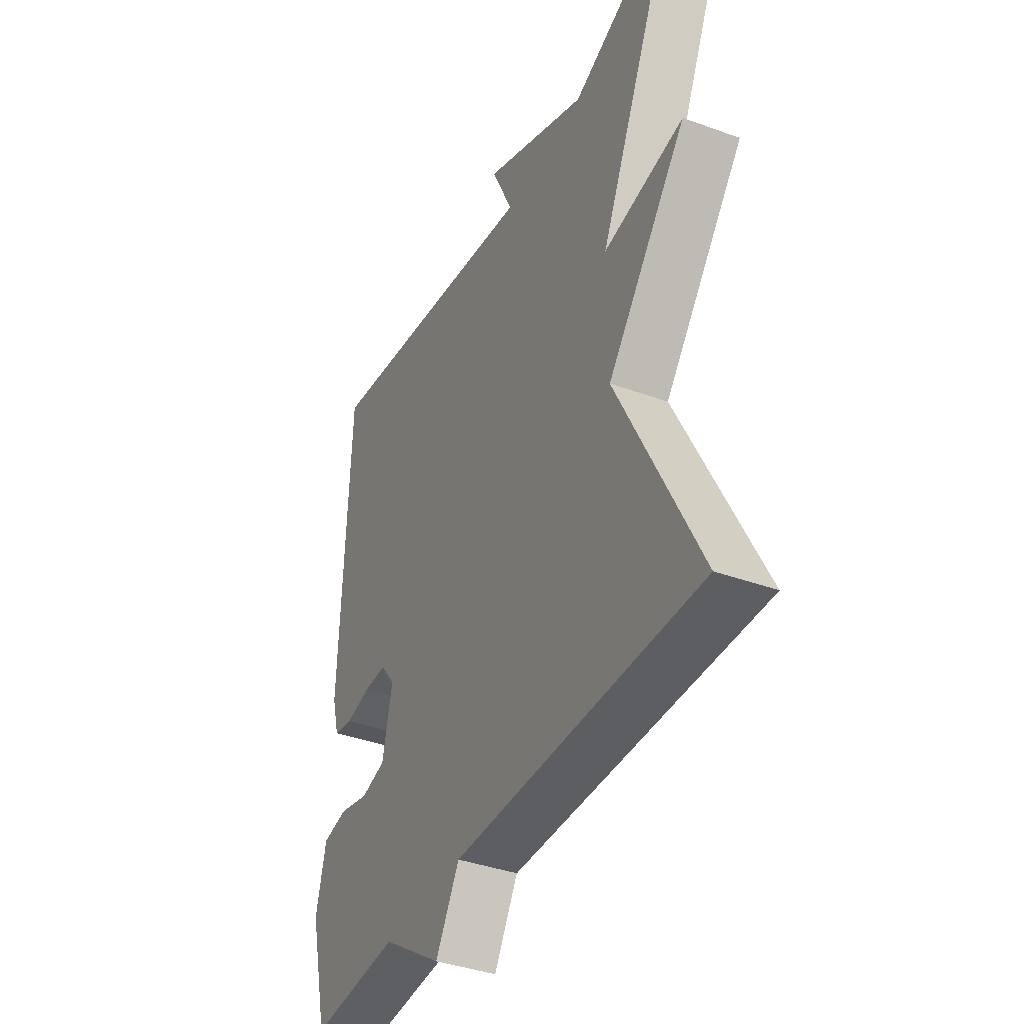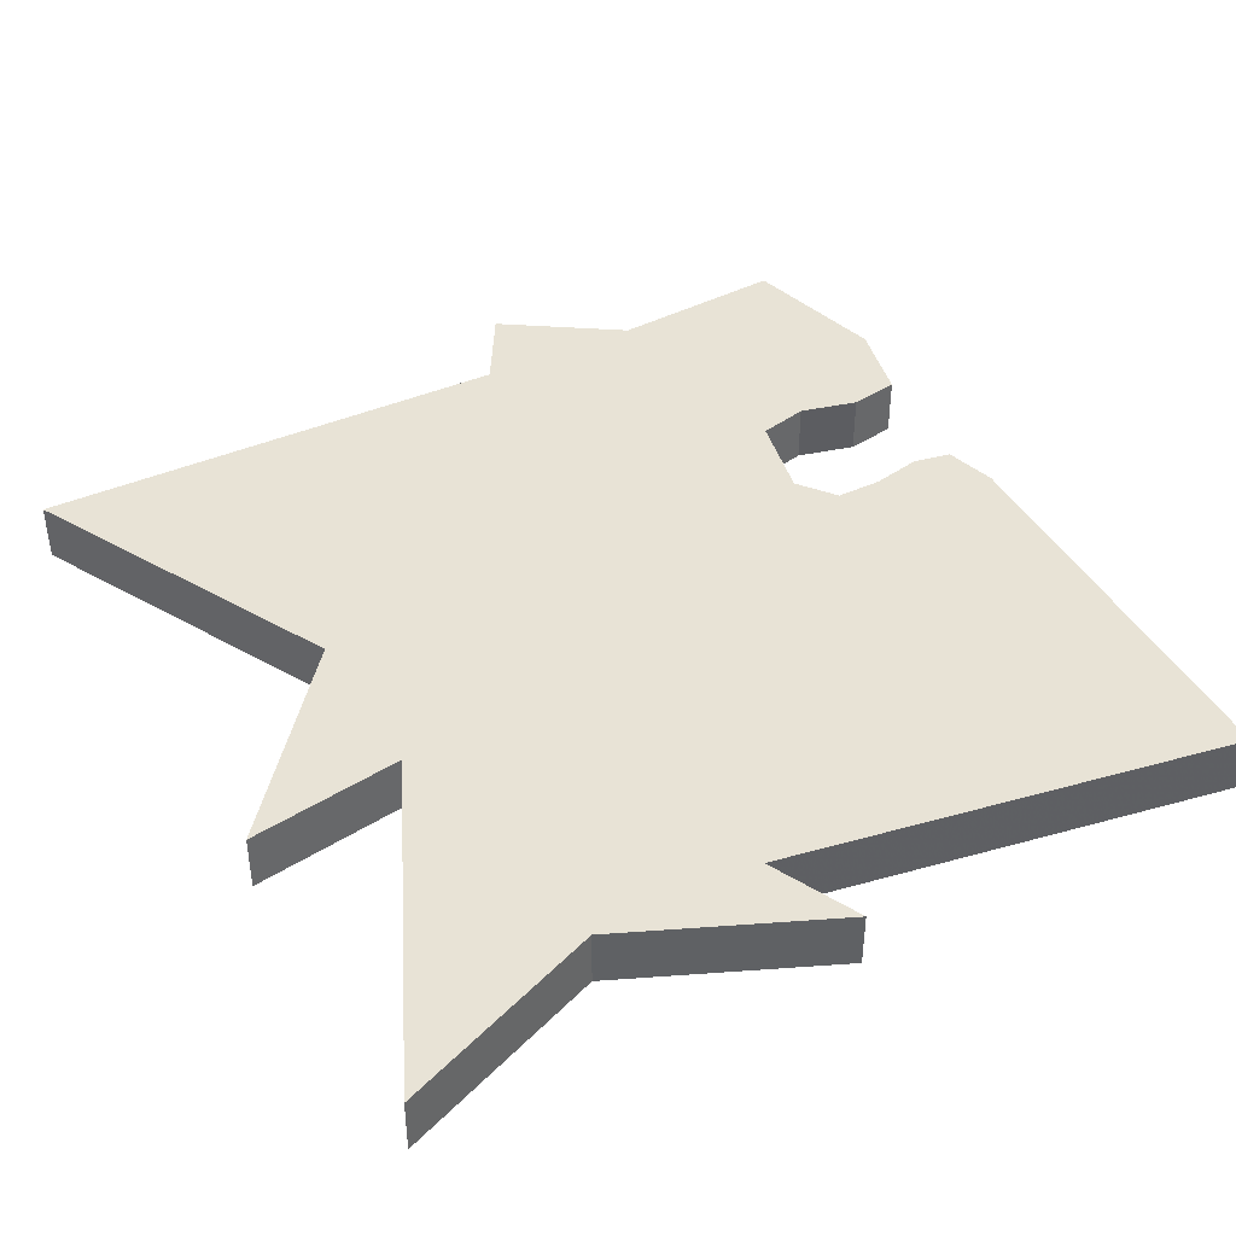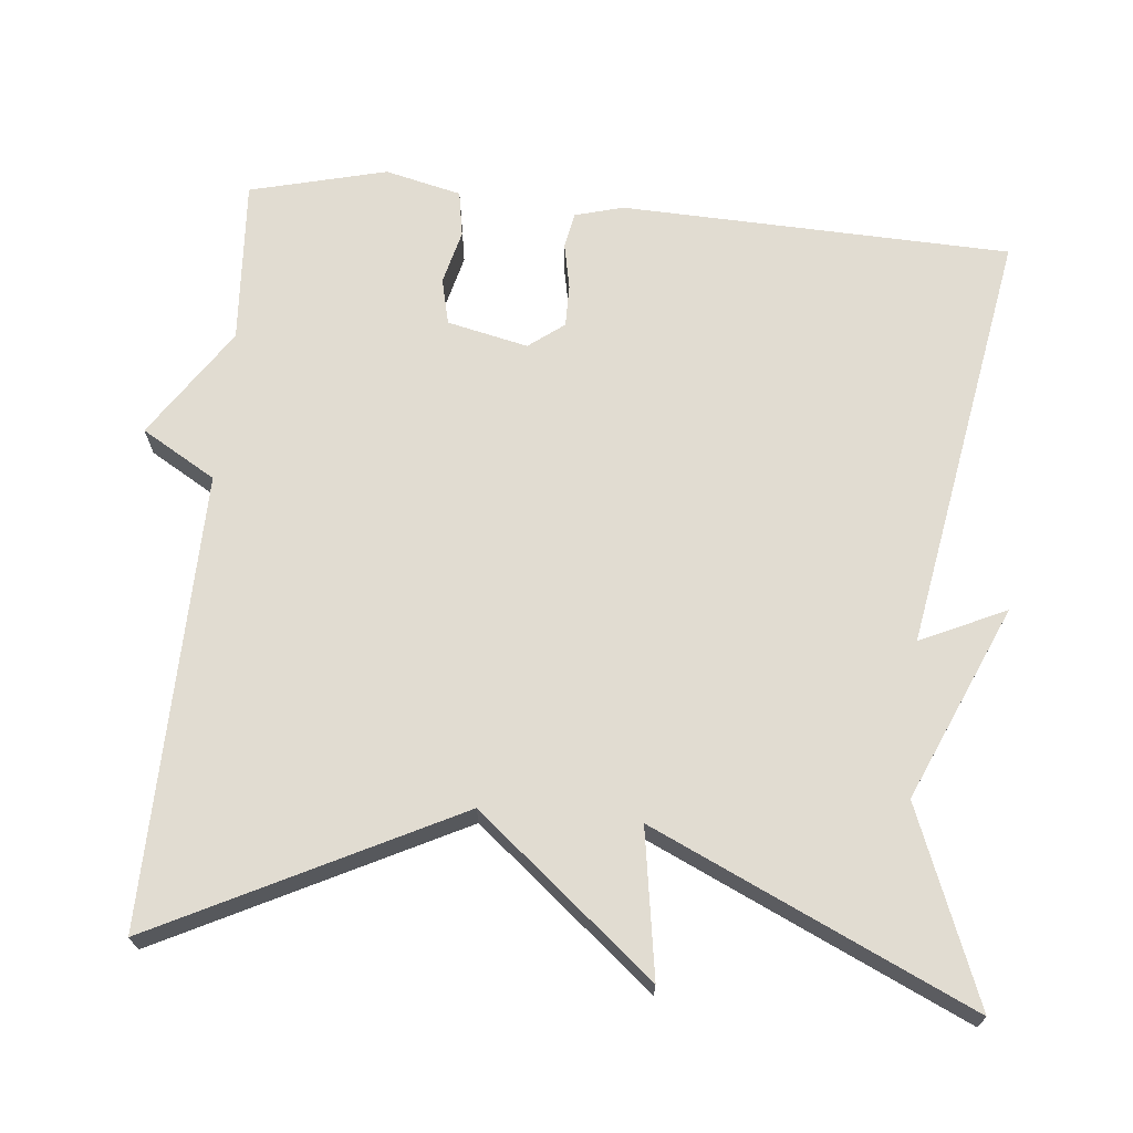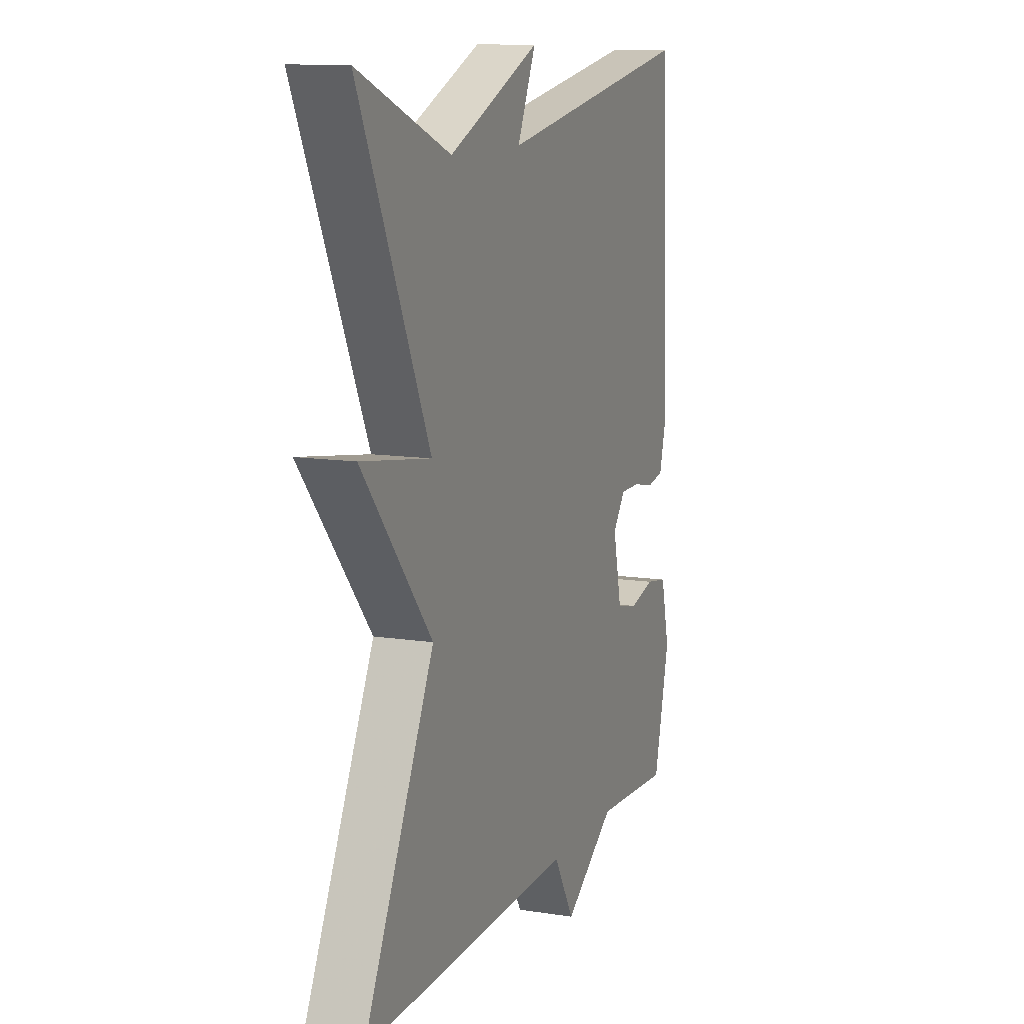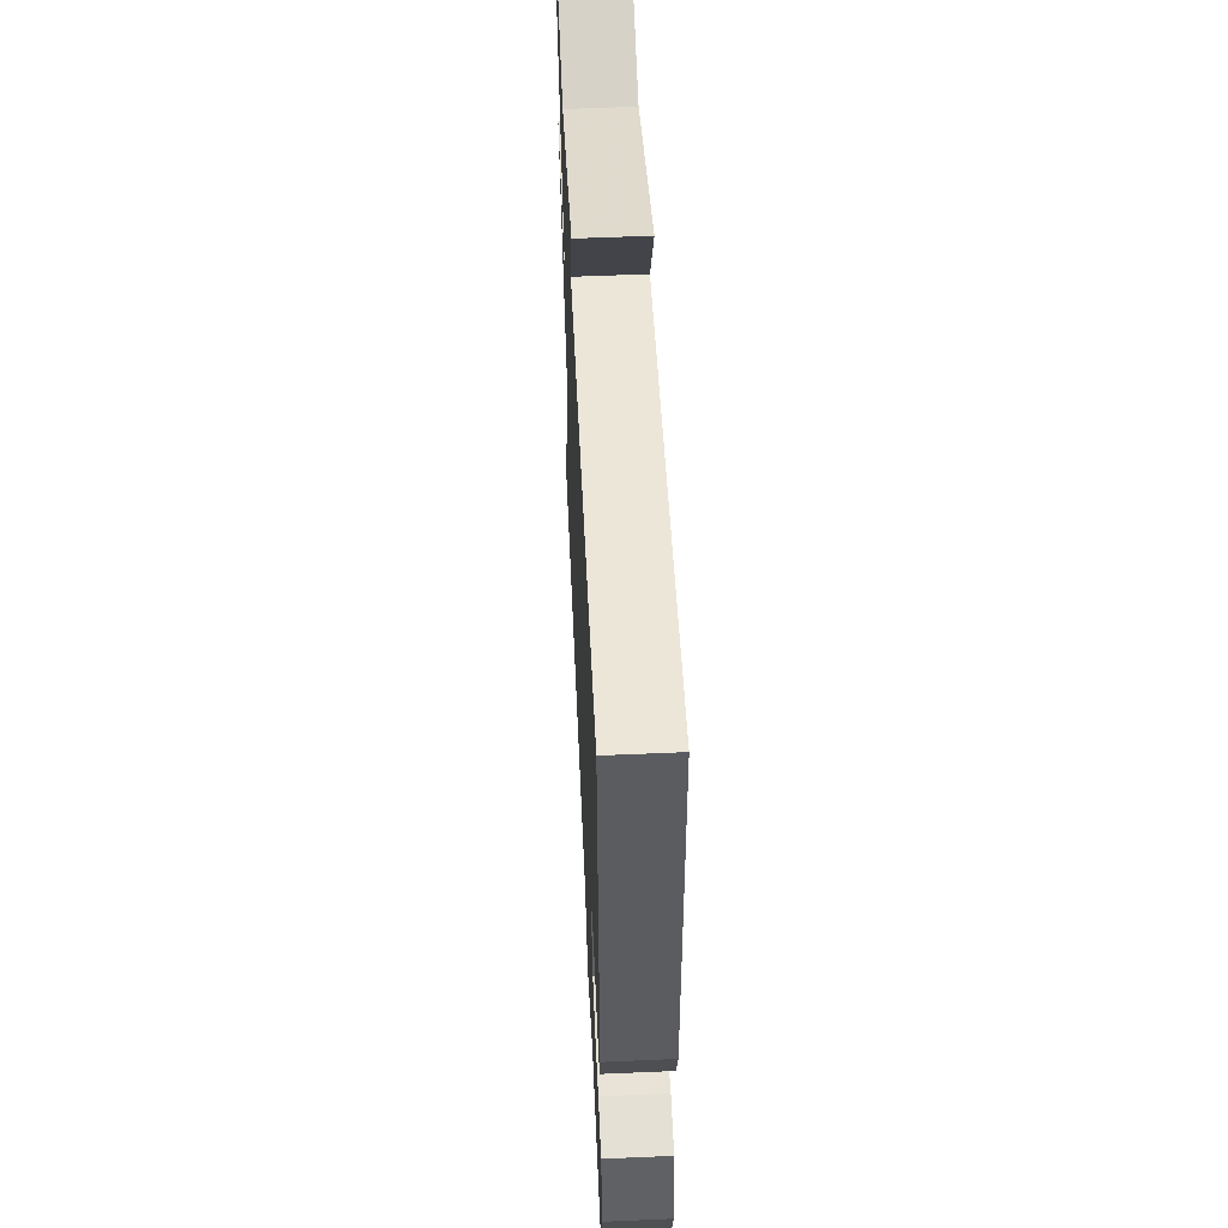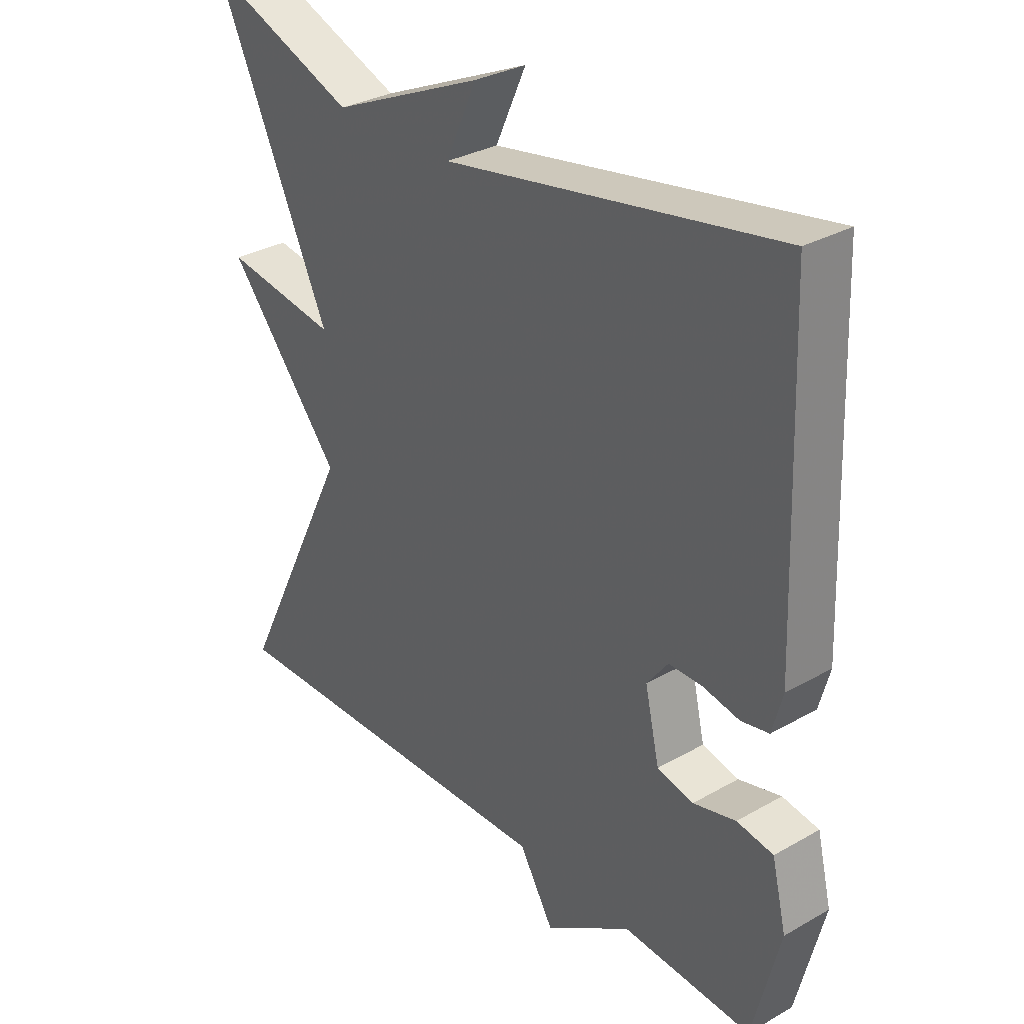
<metadata>
{"format":"obj","ext":"obj","renderer":"f3d","projection":"perspective","resolution":1024,"background":"white","views":[{"elev":-38.9,"azim":-114.5,"up":"+Z"},{"elev":41.4,"azim":-28.9,"up":"+Y"},{"elev":69.0,"azim":-84.7,"up":"+Y"},{"elev":11.5,"azim":-69.2,"up":"+Z"},{"elev":56.7,"azim":87.4,"up":"+Z"},{"elev":31.5,"azim":51.1,"up":"+Z"}]}
</metadata>
<code>
v -0.5 0.07 -0.5
v -0.308 0.07 -0.112
v -0.498 0.07 0.117
v -0.308 0.07 0.088
v -0.5 0.07 0.5
v -0.249 0.07 0.402
v 0.002 0.07 0.513
v -0.049 0.07 0.402
v 0.5 0.07 0.5
v 0.519 0.07 -0.006
v 0.502 0.07 -0.069
v 0.456 0.07 -0.078
v 0.396 0.07 -0.066
v 0.341 0.07 -0.066
v 0.306 0.07 -0.112
v 0.33 0.07 -0.217
v 0.39 0.07 -0.231
v 0.46 0.07 -0.213
v 0.52 0.07 -0.223
v 0.544 0.07 -0.322
v 0.5 0.07 -0.5
v 0.286 0.07 -0.487
v 0.143 0.07 -0.583
v 0.086 0.07 -0.487
v -0.5 0 -0.5
v -0.308 0 -0.112
v -0.498 0 0.117
v -0.308 0 0.088
v -0.5 0 0.5
v -0.249 0 0.402
v 0.002 0 0.513
v -0.049 0 0.402
v 0.5 0 0.5
v 0.519 0 -0.006
v 0.502 0 -0.069
v 0.456 0 -0.078
v 0.396 0 -0.066
v 0.341 0 -0.066
v 0.306 0 -0.112
v 0.33 0 -0.217
v 0.39 0 -0.231
v 0.46 0 -0.213
v 0.52 0 -0.223
v 0.544 0 -0.322
v 0.5 0 -0.5
v 0.286 0 -0.487
v 0.143 0 -0.583
v 0.086 0 -0.487
f 22 23 24
f 20 21 22
f 19 20 22
f 18 19 22
f 17 18 22
f 16 17 22 24
f 24 1 2
f 16 24 2
f 15 16 2
f 11 12 13
f 10 11 13
f 9 10 13
f 8 9 13
f 8 13 14
f 6 7 8
f 14 15 2
f 8 14 2
f 6 8 2
f 2 3 4
f 6 2 4
f 4 5 6
f 48 47 46
f 46 45 44
f 46 44 43
f 46 43 42
f 46 42 41
f 48 46 41 40
f 26 25 48
f 26 48 40
f 26 40 39
f 37 36 35
f 37 35 34
f 37 34 33
f 37 33 32
f 38 37 32
f 32 31 30
f 26 39 38
f 26 38 32
f 26 32 30
f 28 27 26
f 28 26 30
f 30 29 28
f 1 25 26 2
f 2 26 27 3
f 3 27 28 4
f 4 28 29 5
f 5 29 30 6
f 6 30 31 7
f 7 31 32 8
f 8 32 33 9
f 9 33 34 10
f 10 34 35 11
f 11 35 36 12
f 12 36 37 13
f 13 37 38 14
f 14 38 39 15
f 15 39 40 16
f 16 40 41 17
f 17 41 42 18
f 18 42 43 19
f 19 43 44 20
f 20 44 45 21
f 21 45 46 22
f 22 46 47 23
f 23 47 48 24
f 24 48 25 1

</code>
